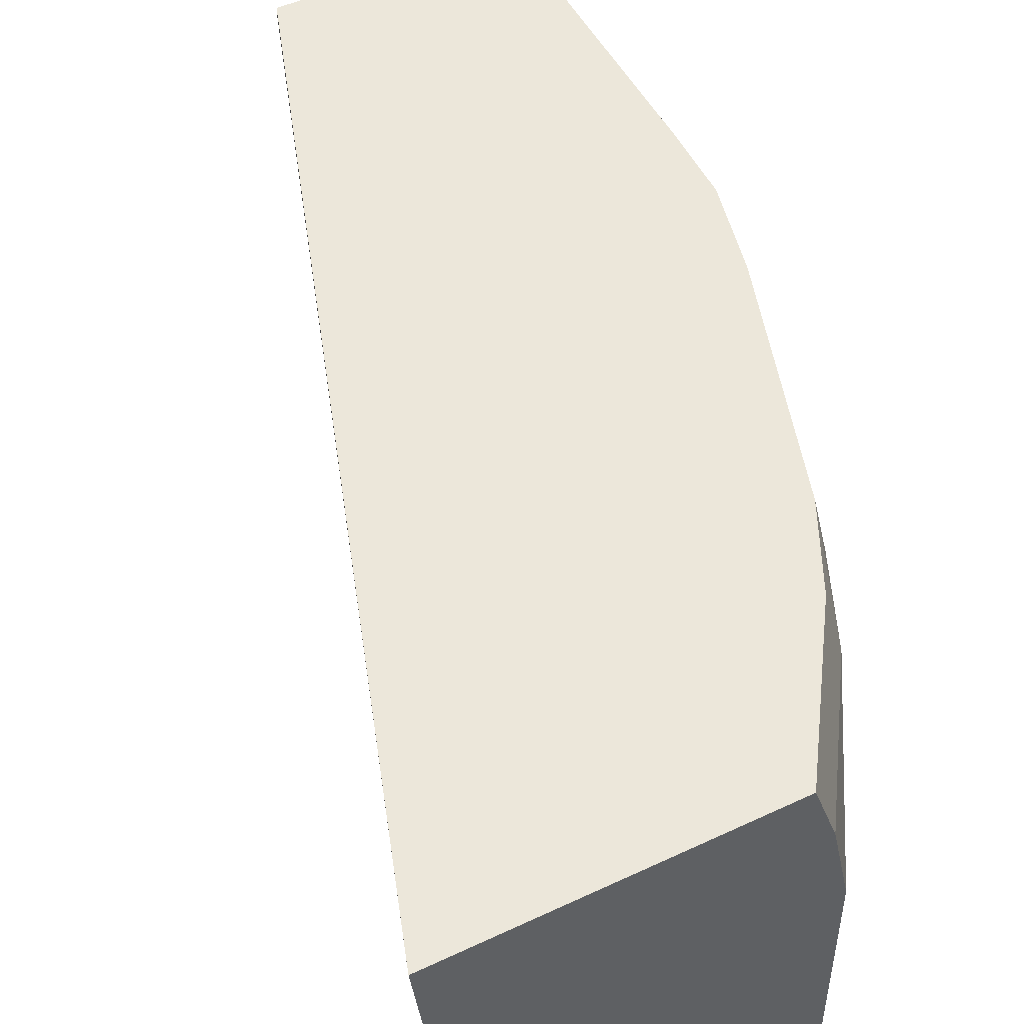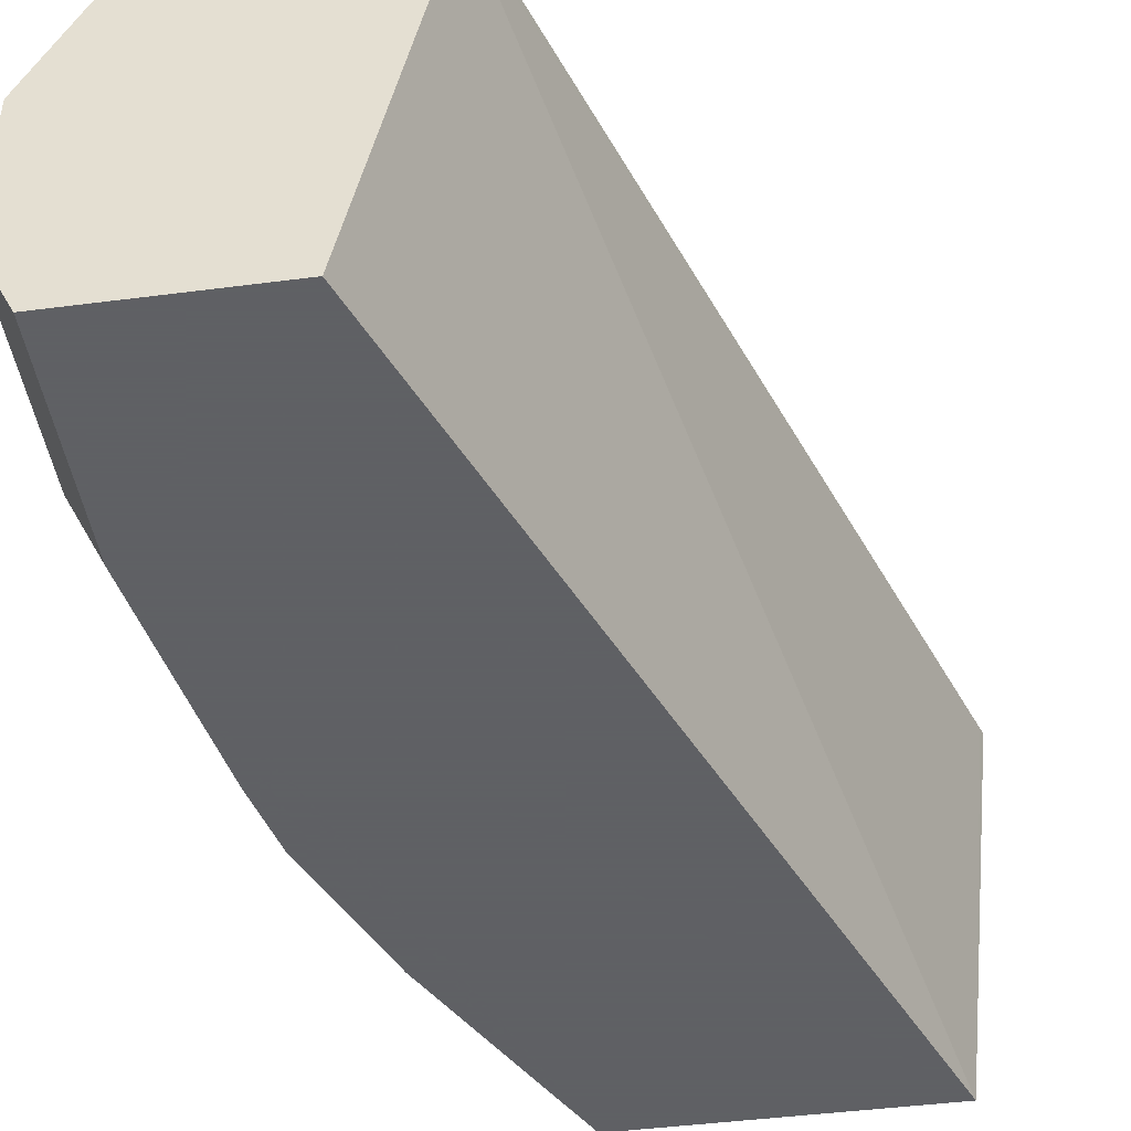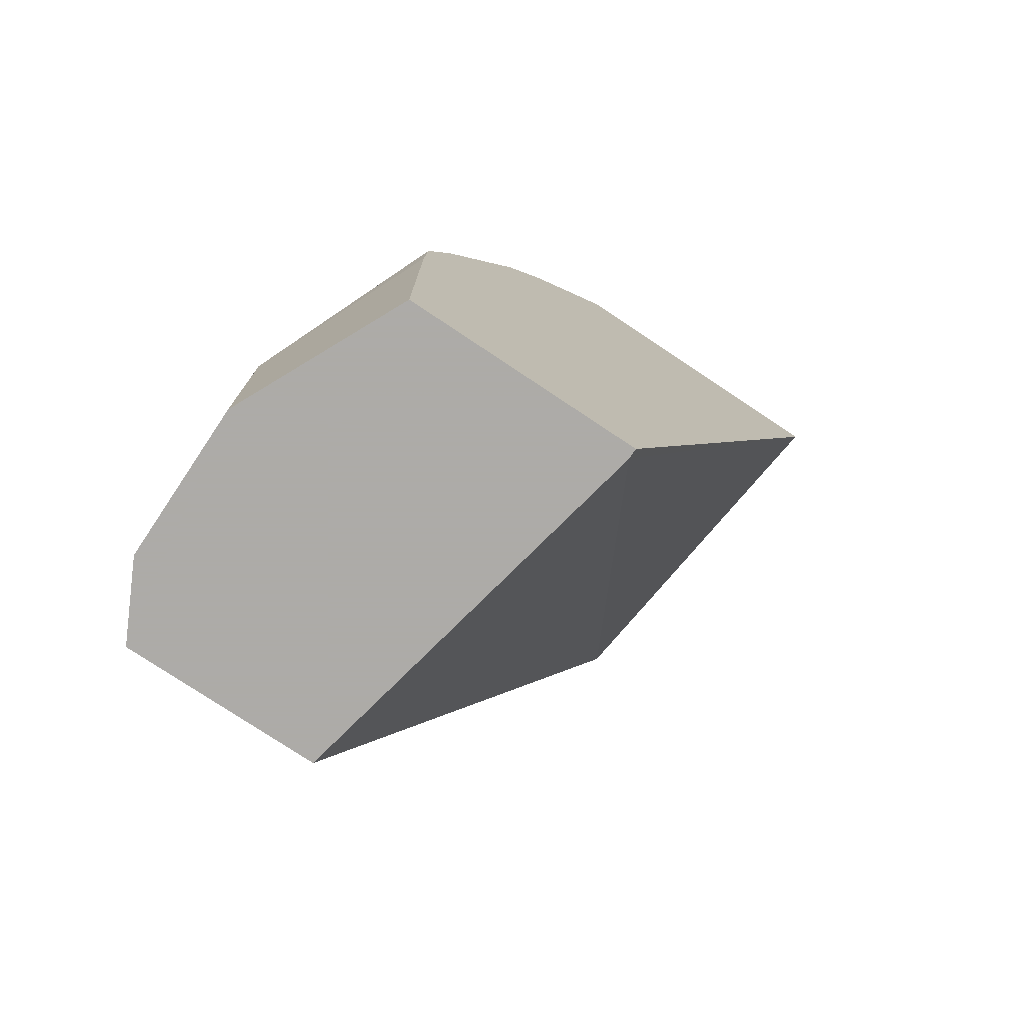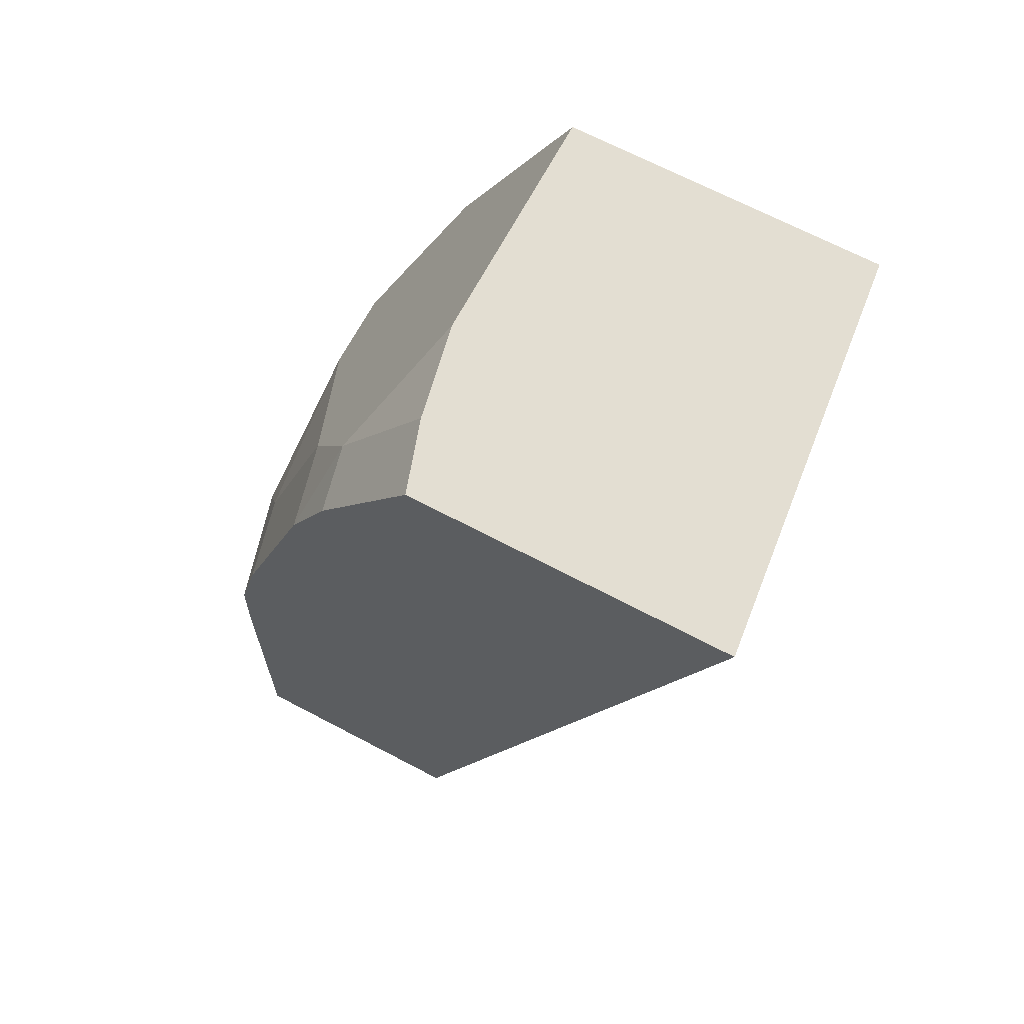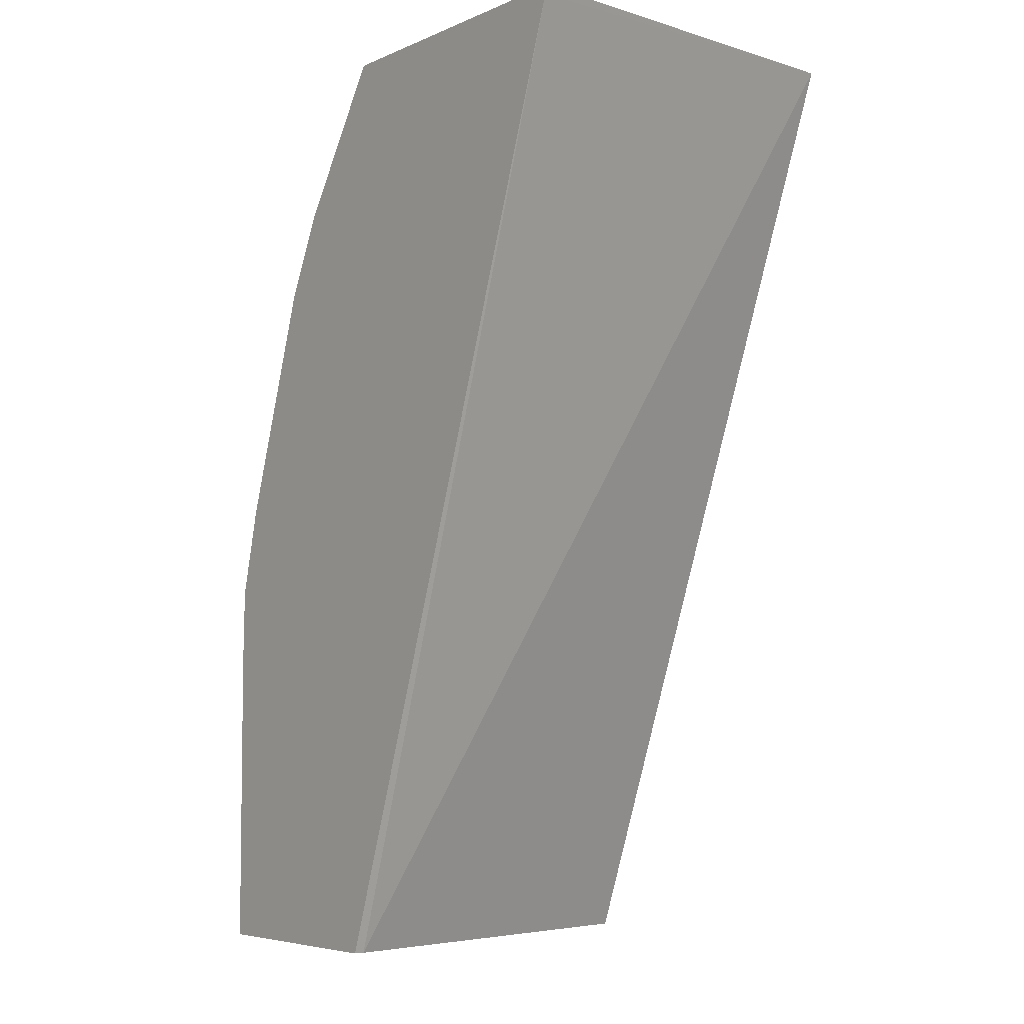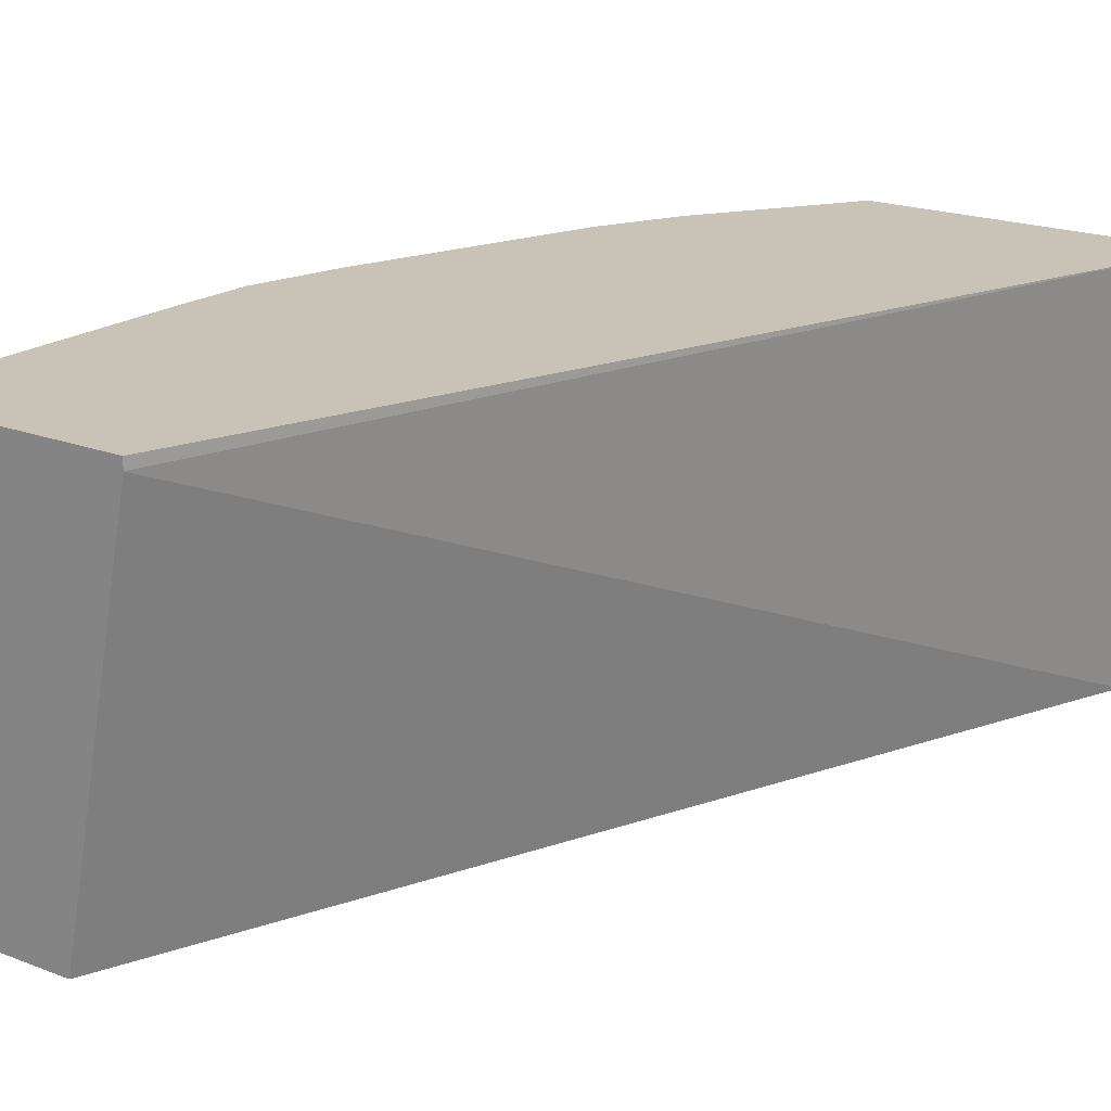
<metadata>
{"format":"obj","ext":"obj","renderer":"f3d","projection":"perspective","resolution":1024,"background":"white","views":[{"elev":50.8,"azim":-27.2,"up":"+Y"},{"elev":-45.3,"azim":-171.5,"up":"+Y"},{"elev":-76.5,"azim":146.3,"up":"+Z"},{"elev":67.5,"azim":-152.1,"up":"+Z"},{"elev":-5.4,"azim":-127.3,"up":"+Z"},{"elev":19.4,"azim":-143.9,"up":"+Y"}]}
</metadata>
<code>
v 0.7889 -0.1434 0.1434
v 0.7889 -0.2151 0.1434
v 0.7889 -0.1434 0.03997
v 0.753 -0.06697 0.1793
v 0.7521 -0.06697 0.2142
v 0.747 -0.0777 0.2451
v 0.753 -0.1076 0.251
v 0.753 -0.1793 0.2869
v 0.7715 -0.2499 0.1434
v 0.7889 -0.2151 0.03997
v 0.753 -0.2151 0.2869
v 0.7453 -0.2499 0.2869
v 0.753 -0.2499 0.2521
v 0.753 -0.06697 0.03997
v 0.7416 -0.06697 0.2557
v 0.7171 -0.1076 0.3586
v 0.7411 -0.1912 0.3108
v 0.7715 -0.2499 0.03997
v 0.7411 -0.2271 0.3108
v 0.7434 -0.2499 0.2915
v 0.6454 -0.06697 0.03997
v 0.7058 -0.06697 0.3633
v 0.6932 -0.09563 0.4064
v 0.6628 -0.1422 0.4674
v 0.6813 -0.2499 0.03997
v 0.6628 -0.2498 0.4674
v 0.7171 -0.2499 0.3586
v 0.4996 -0.06697 0.4638
v 0.6454 -0.07172 0.03997
v 0.6875 -0.06697 0.4006
v 0.6431 -0.06697 0.4674
v 0.6538 -0.09921 0.4674
v 0.5193 -0.2499 0.4674
v 0.52 -0.2499 0.4674
v 0.6627 -0.2499 0.4673
v 0.6628 -0.2499 0.4672
v 0.6664 -0.2499 0.46
v 0.6823 -0.2499 0.4281
v 0.4984 -0.06697 0.4674
f 17 26 19
f 19 26 27
f 17 24 26
f 16 24 17
f 16 23 24
f 16 22 23
f 12 19 20
f 9 36 35
f 9 25 18
f 9 34 33
f 9 35 34
f 9 37 36
f 9 38 37
f 19 27 20
f 9 27 38
f 11 19 12
f 21 29 28
f 26 35 36
f 23 31 32
f 9 20 27
f 28 29 33
f 28 33 39
f 26 38 27
f 26 37 38
f 26 36 37
f 26 34 35
f 25 33 29
f 24 34 26
f 24 33 34
f 24 39 33
f 24 31 39
f 24 32 31
f 23 30 31
f 23 32 24
f 22 30 23
f 9 12 20
f 9 33 25
f 8 19 11
f 3 10 18
f 2 13 9
f 2 12 13
f 2 11 12
f 2 18 10
f 2 9 18
f 1 11 2
f 3 18 25
f 1 8 11
f 1 6 7
f 1 5 6
f 1 4 5
f 1 14 4
f 1 10 3
f 1 2 10
f 9 13 12
f 1 7 8
f 3 25 29
f 1 3 14
f 3 21 14
f 3 29 21
f 8 16 17
f 7 22 16
f 7 15 22
f 6 15 7
f 5 15 6
f 4 15 5
f 7 16 8
f 8 17 19
f 4 30 22
f 4 31 30
f 4 39 31
f 4 28 39
f 4 21 28
f 4 22 15
f 4 14 21

</code>
